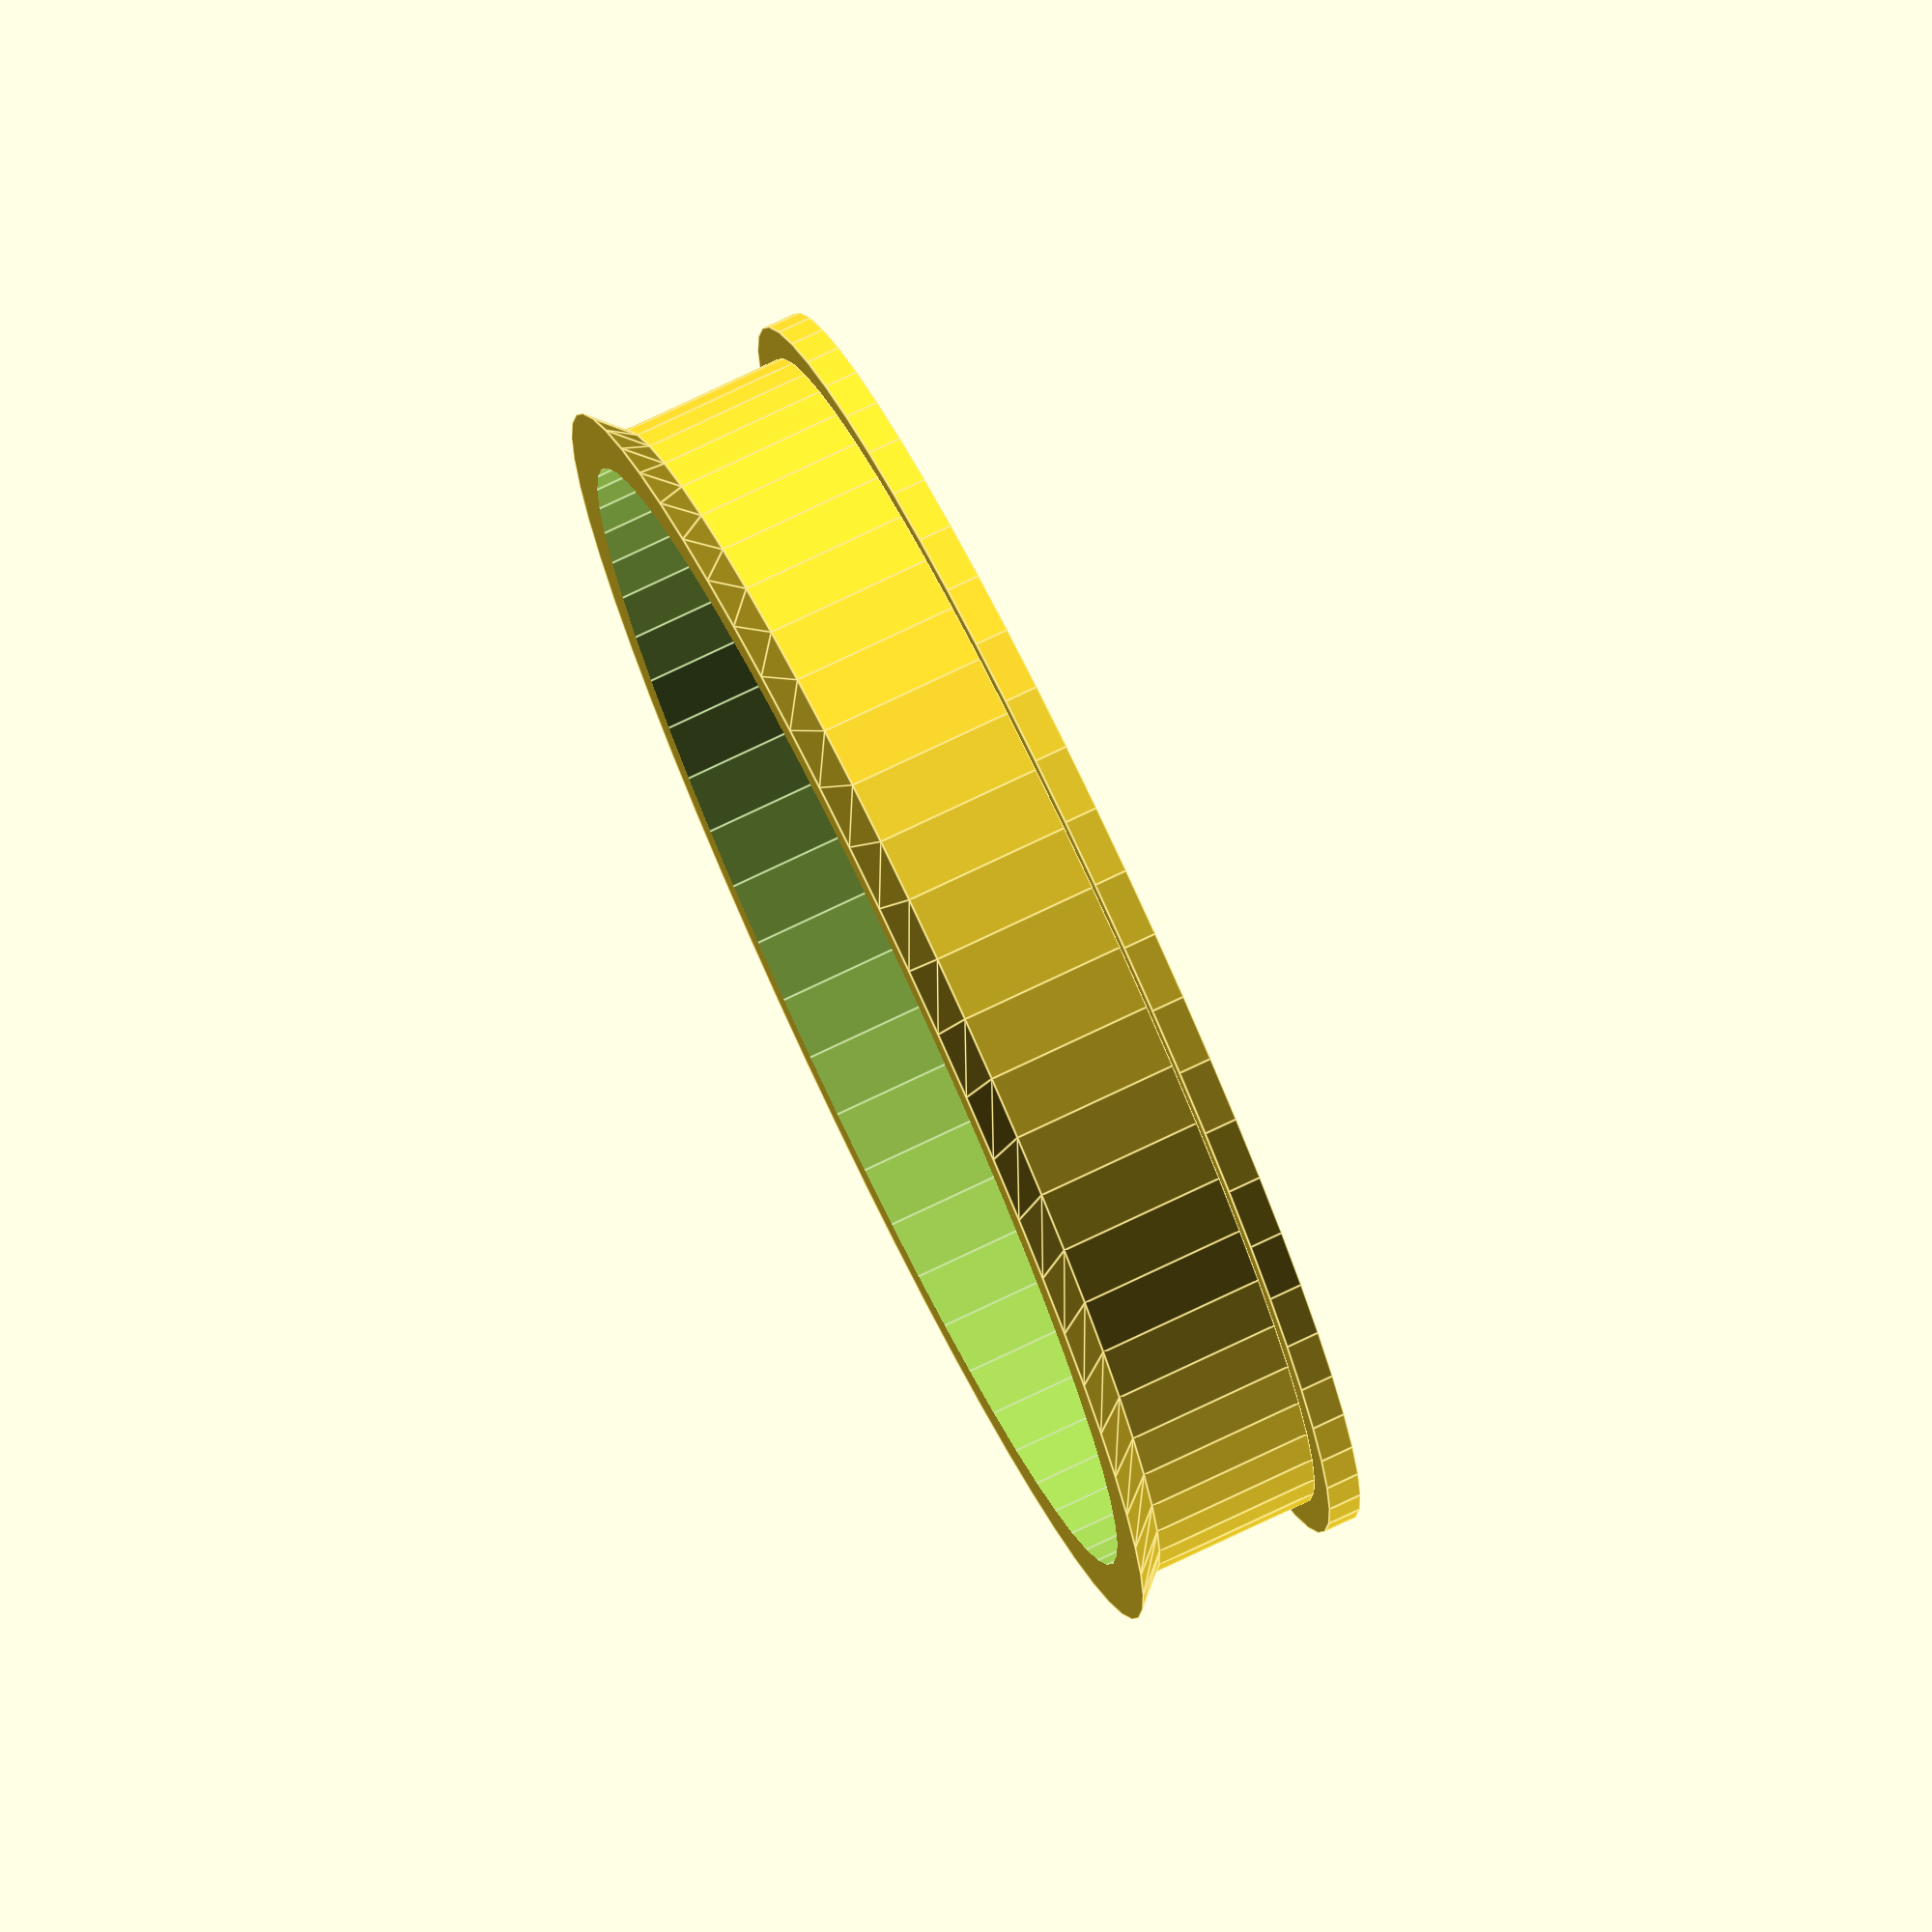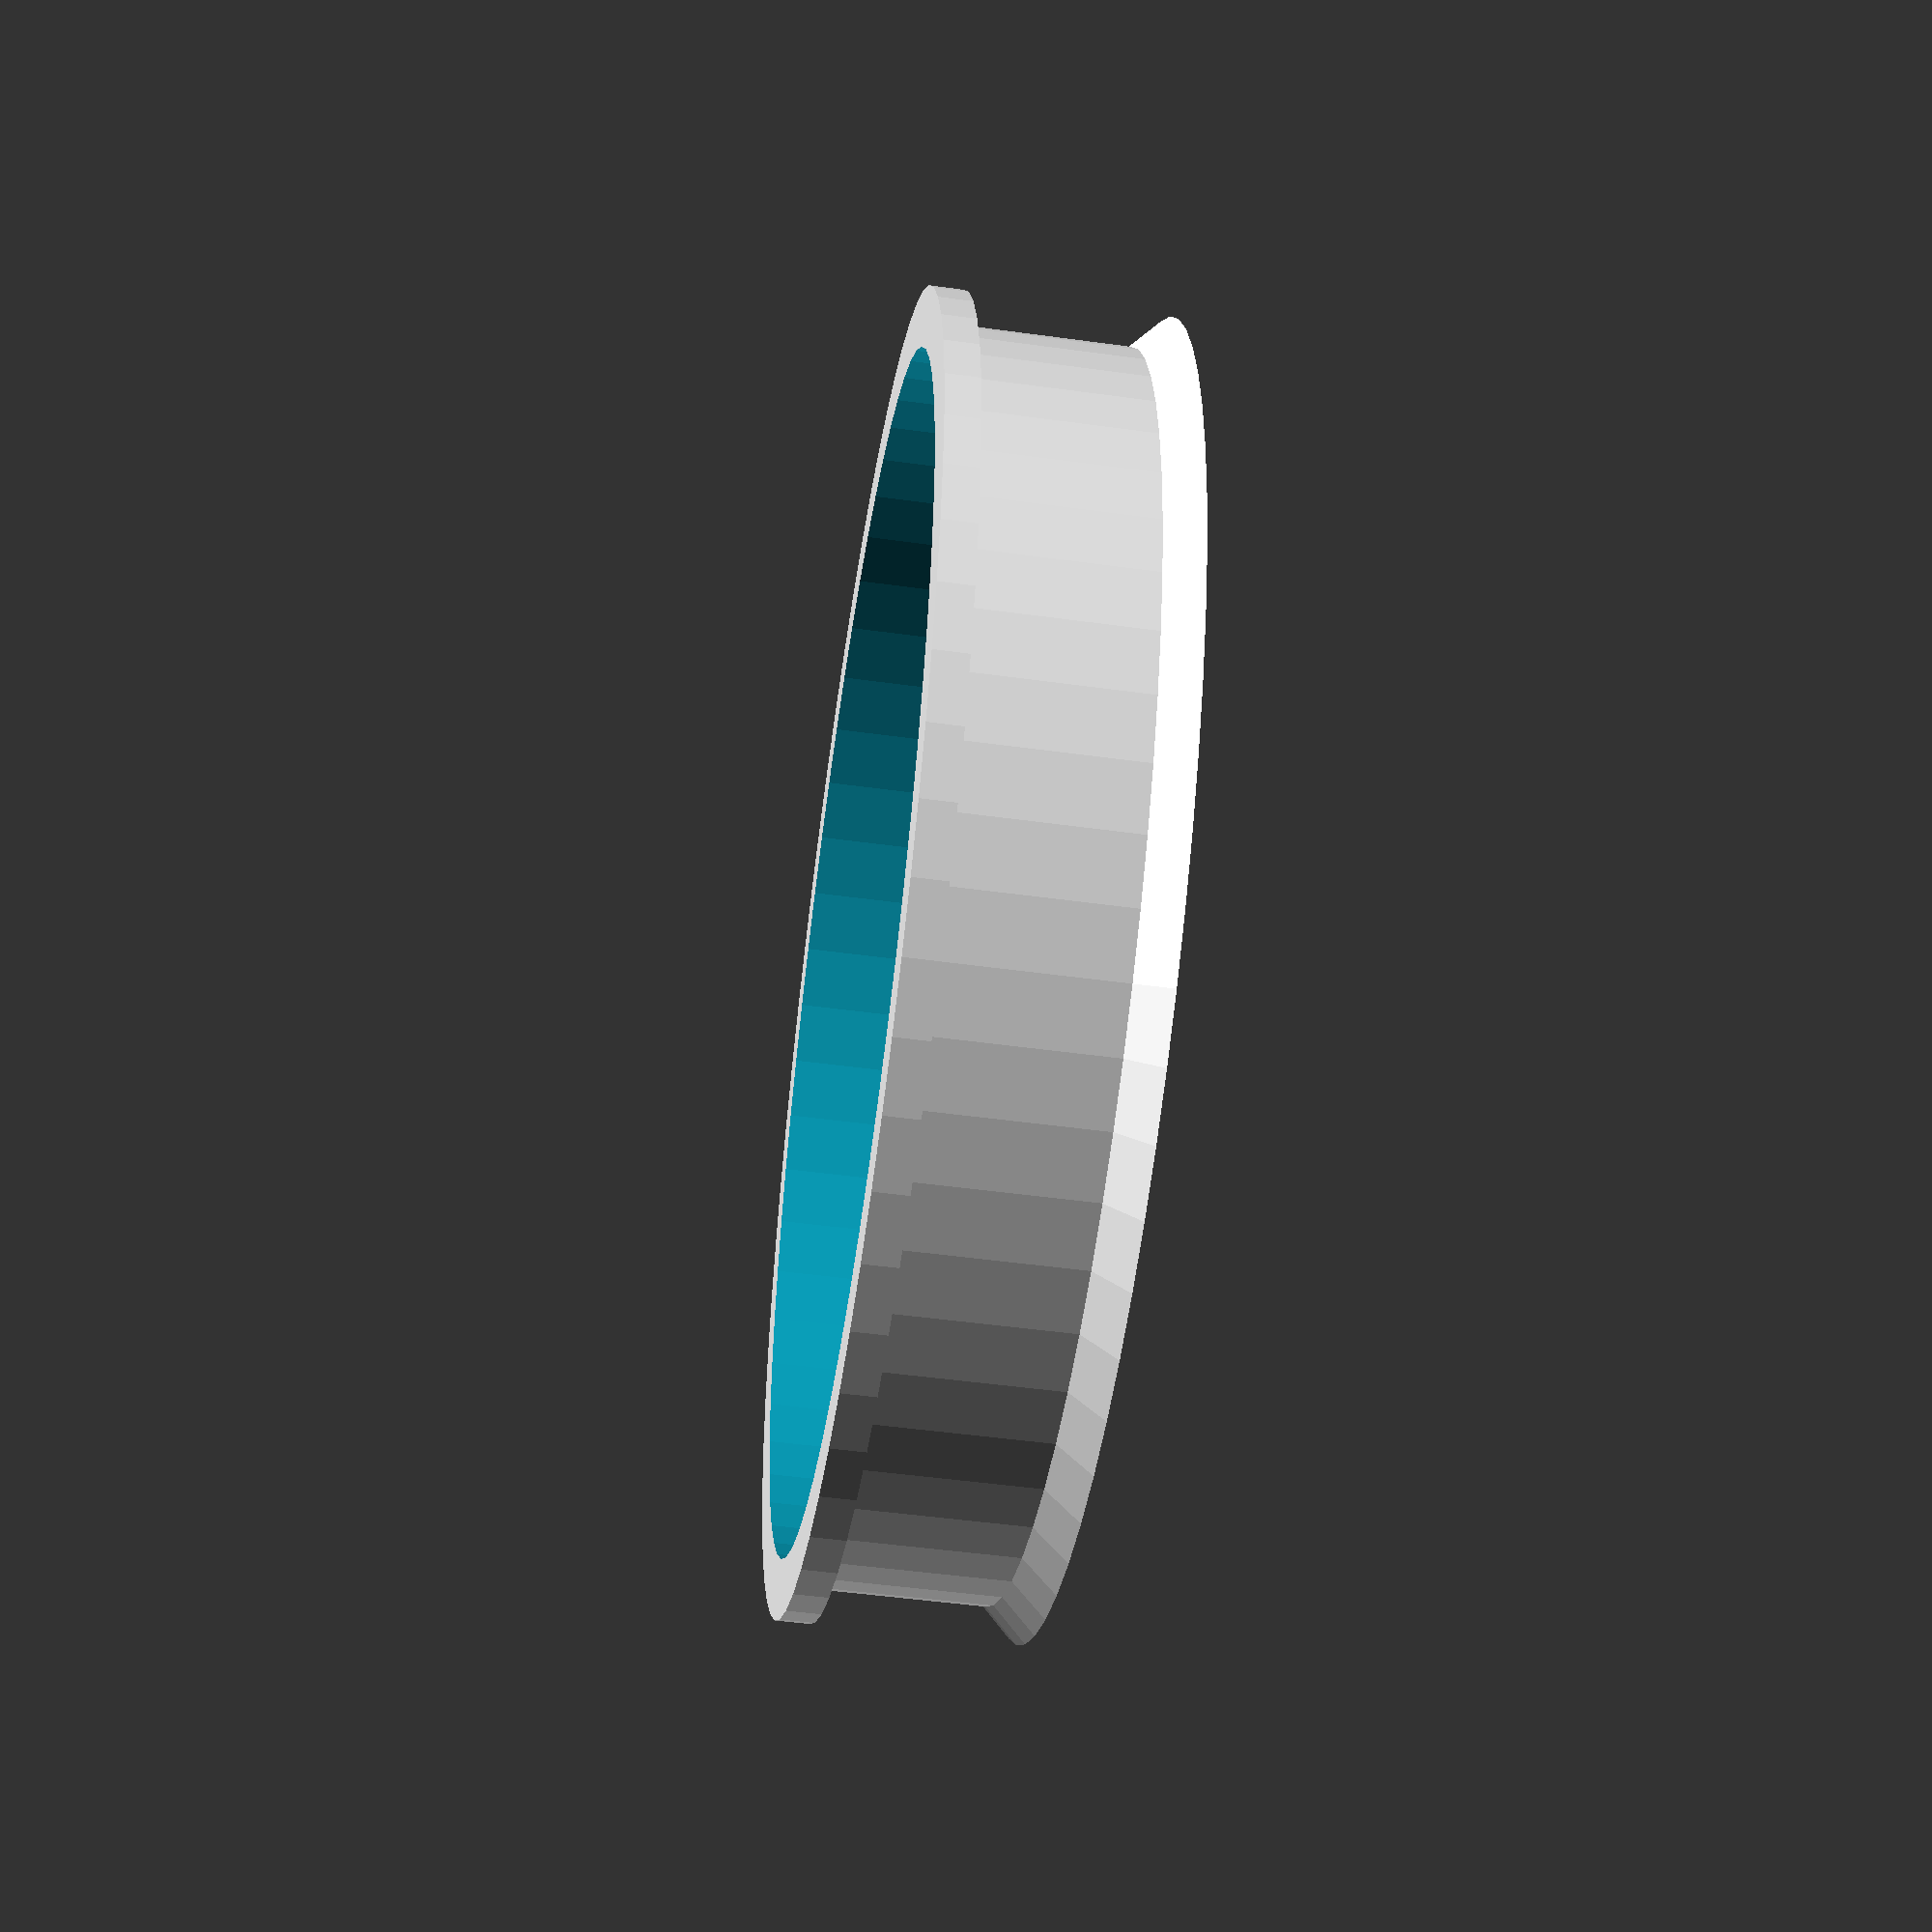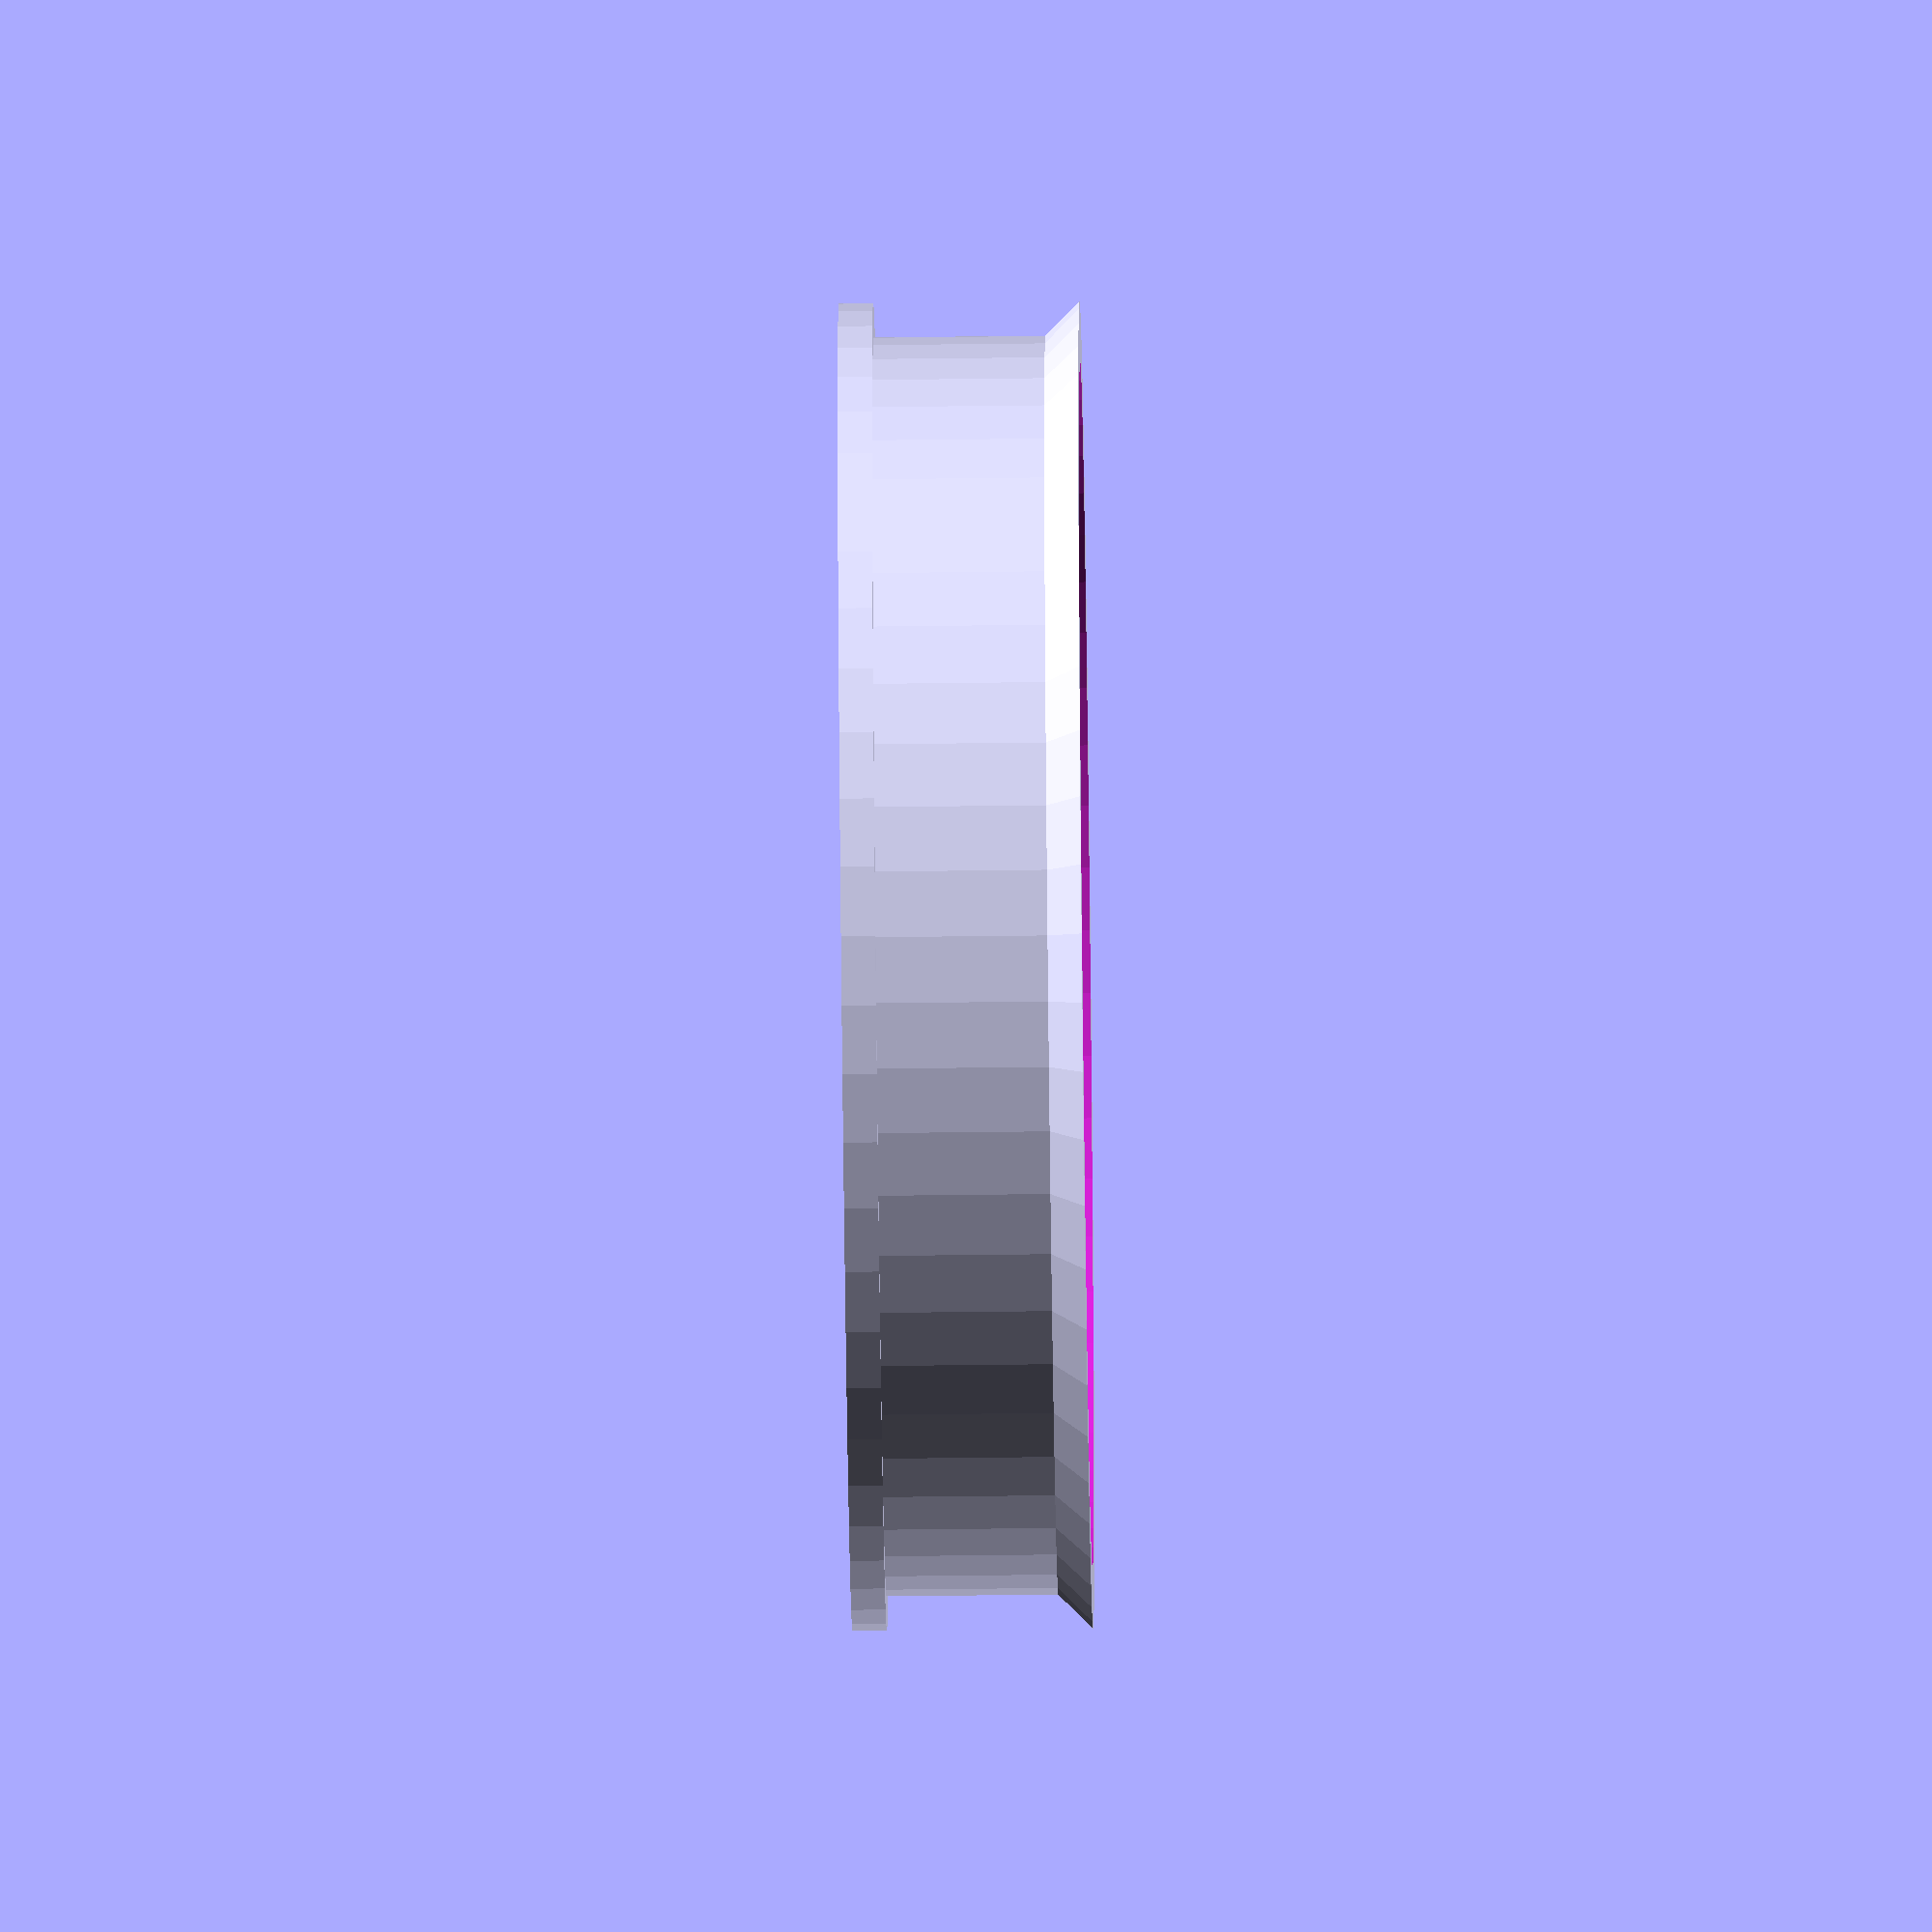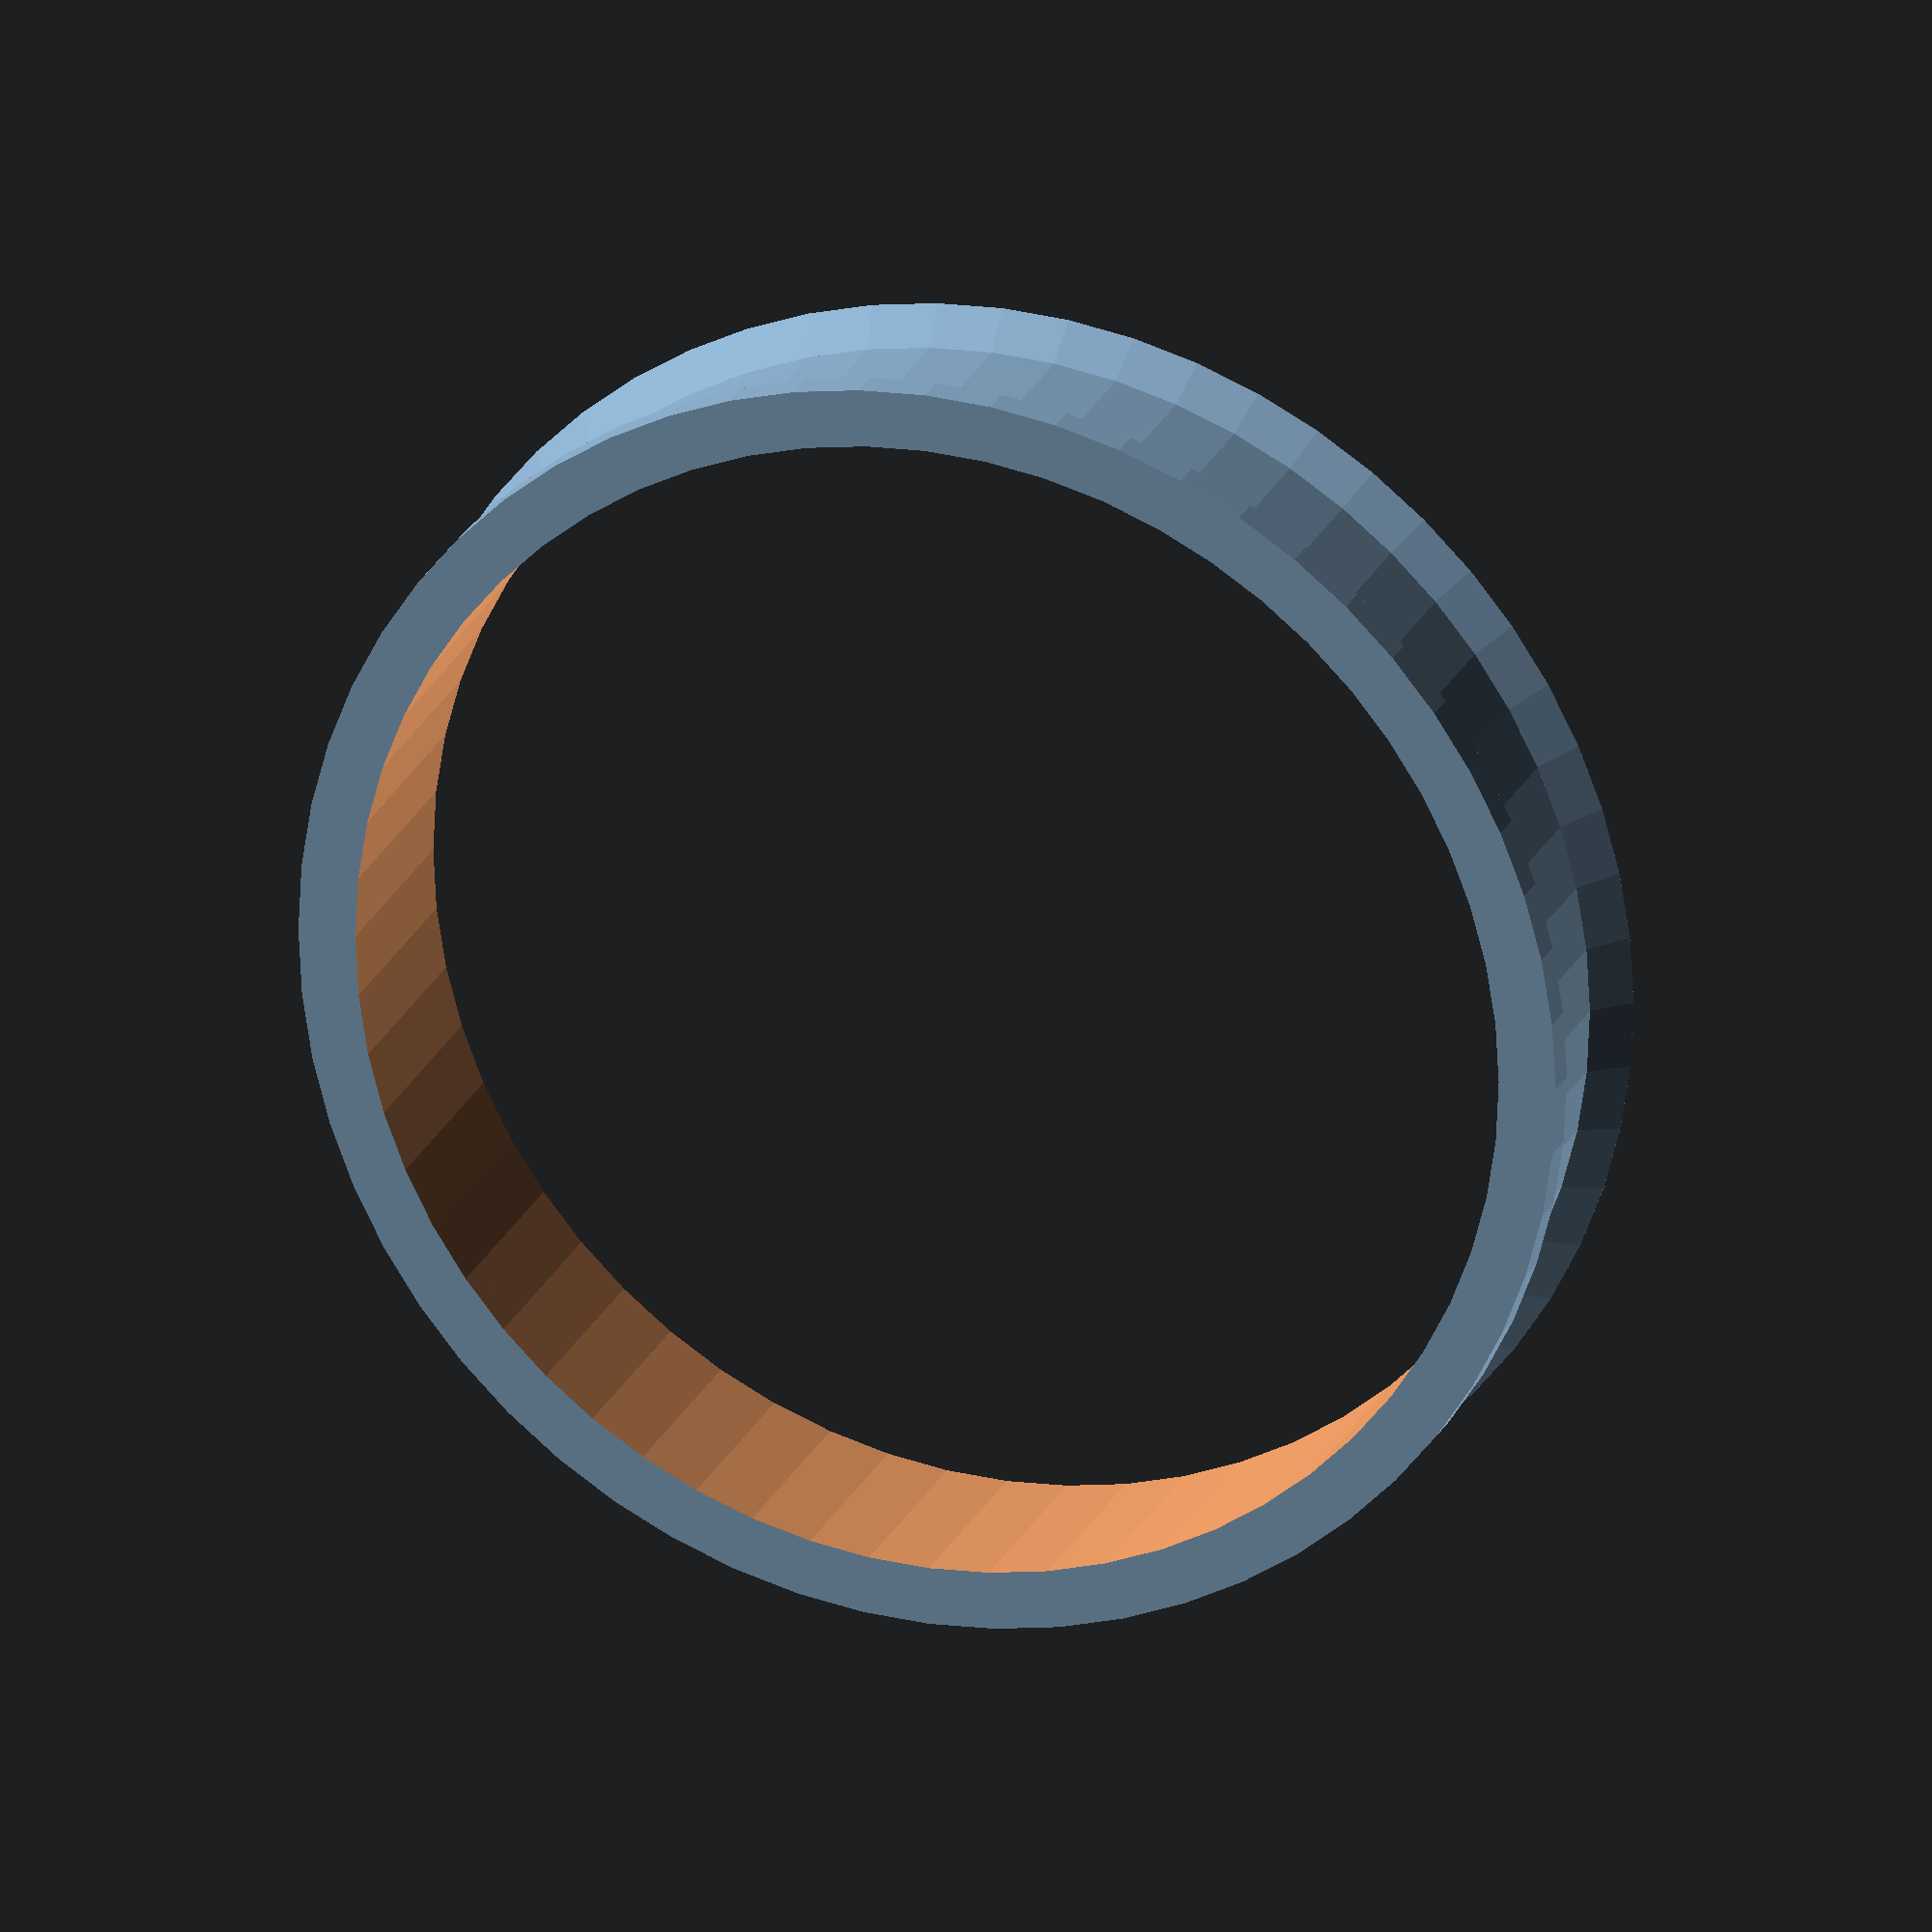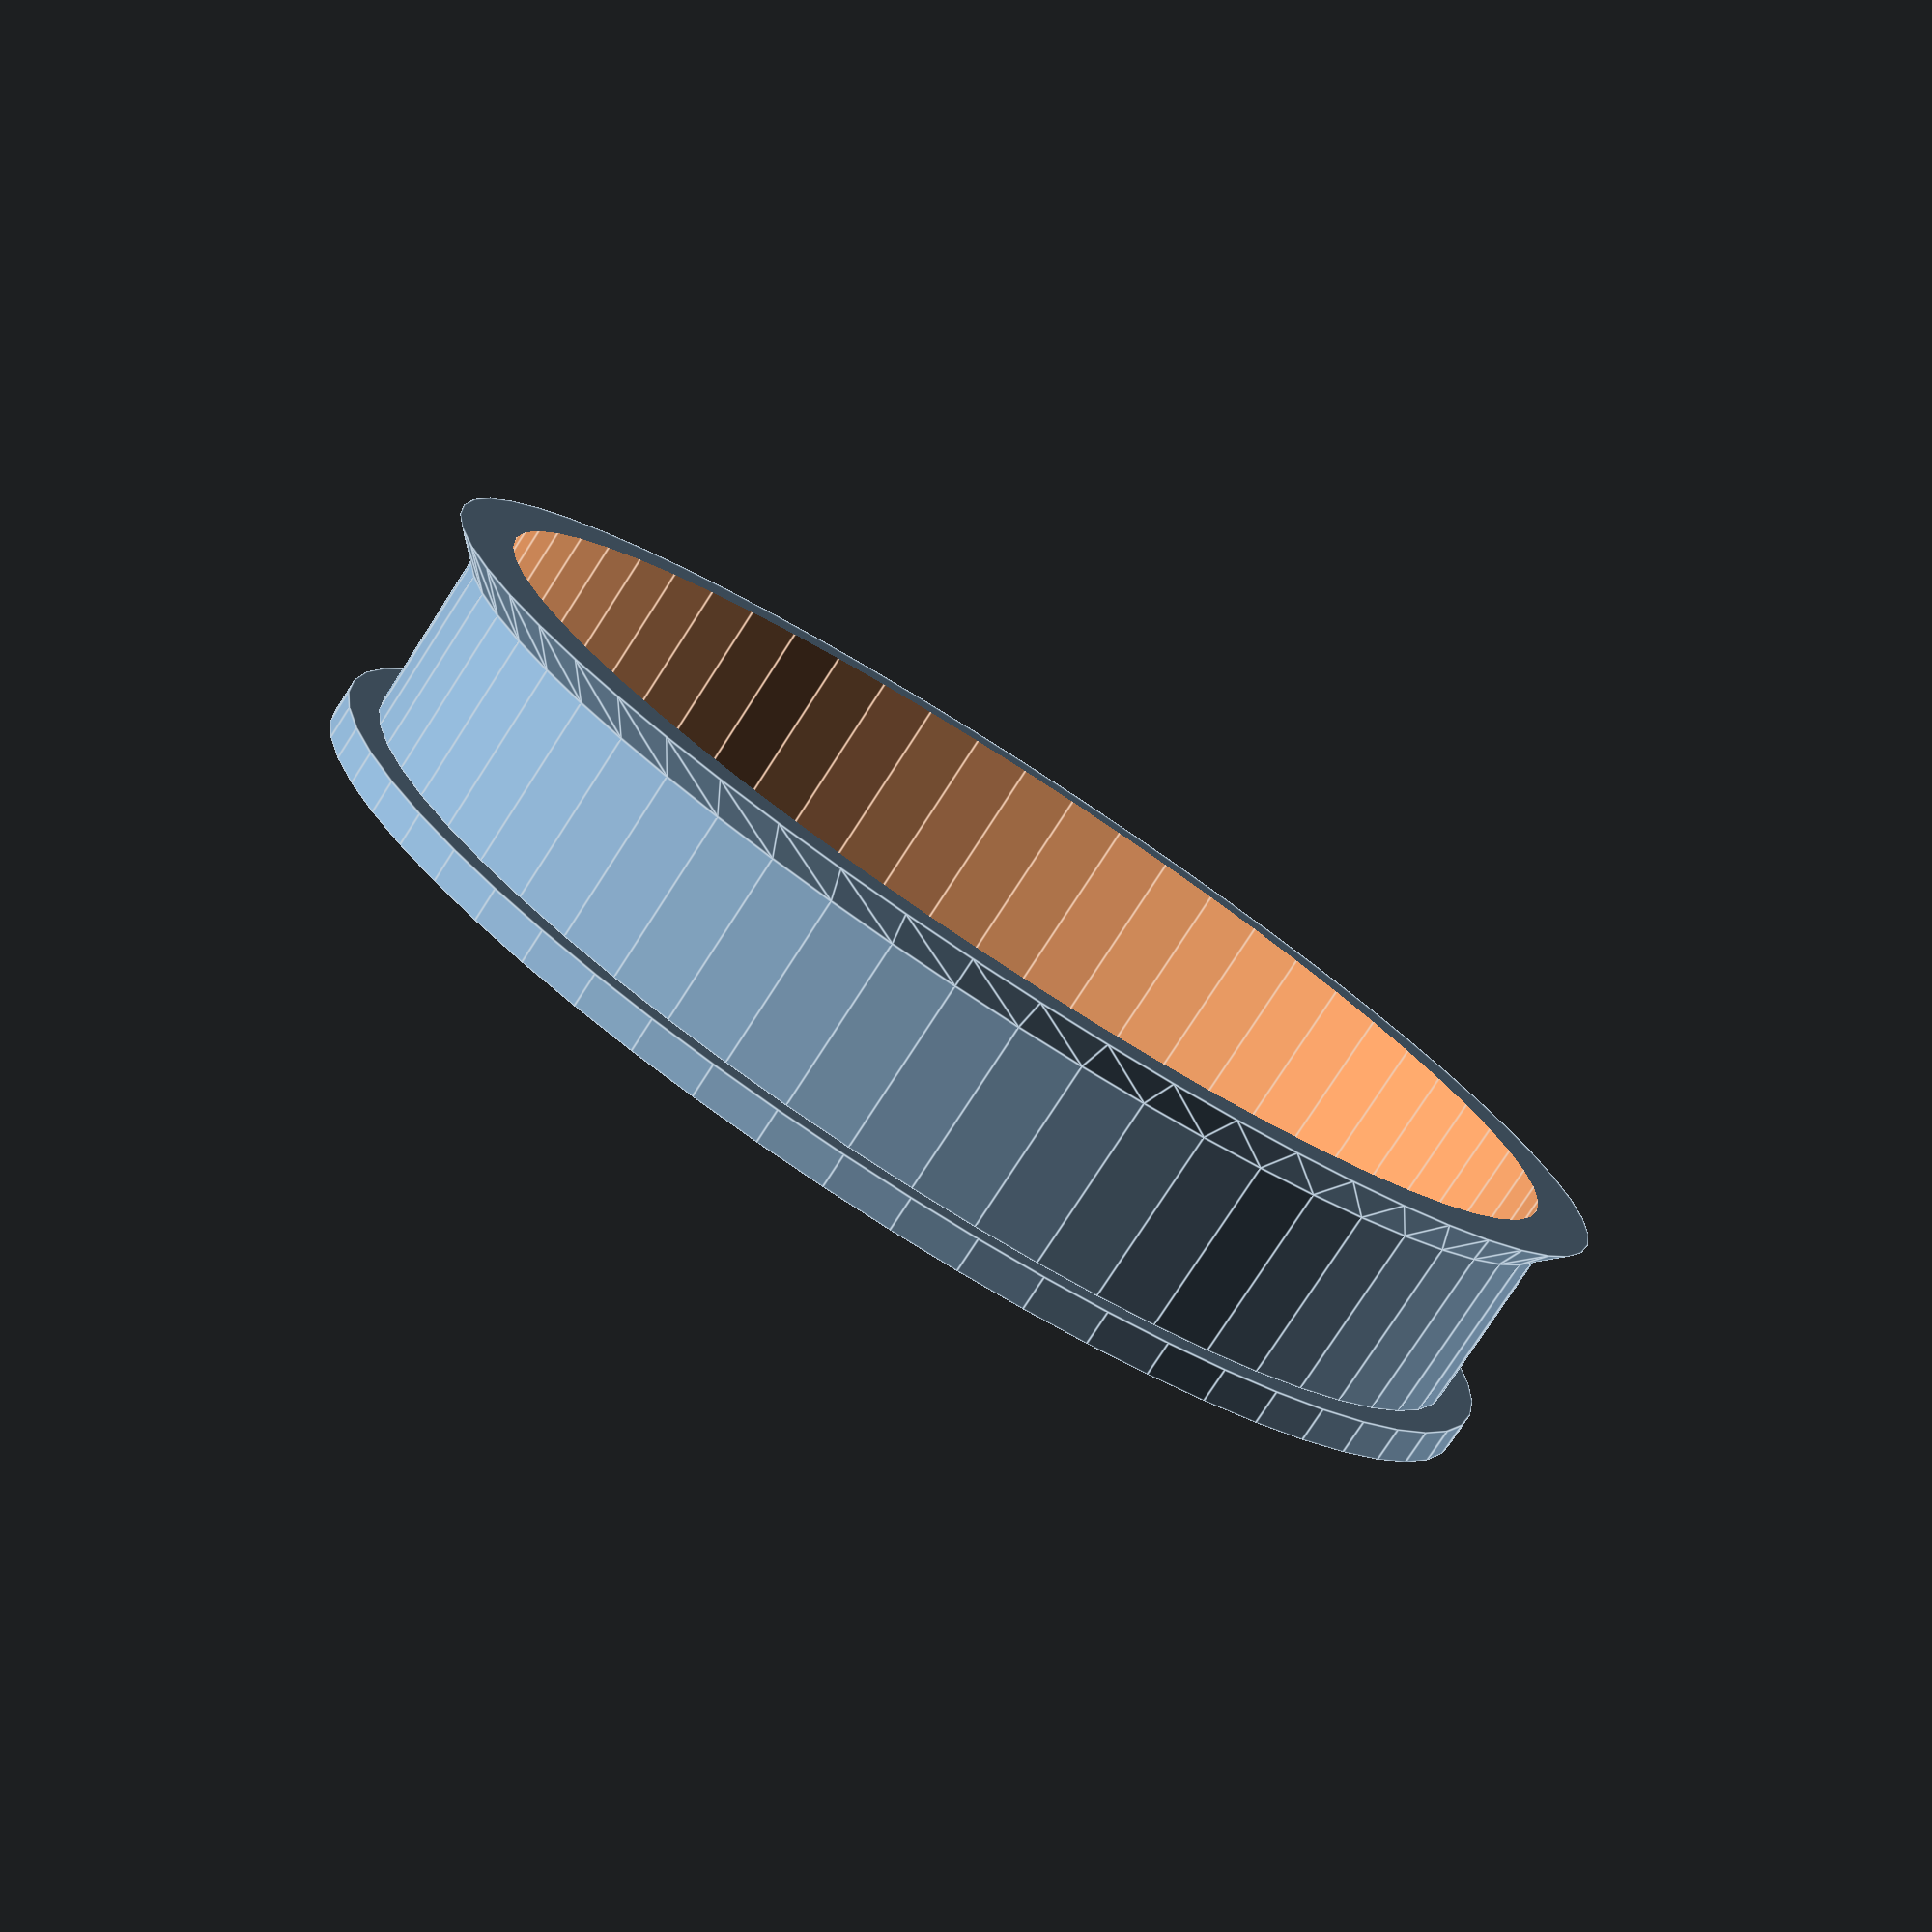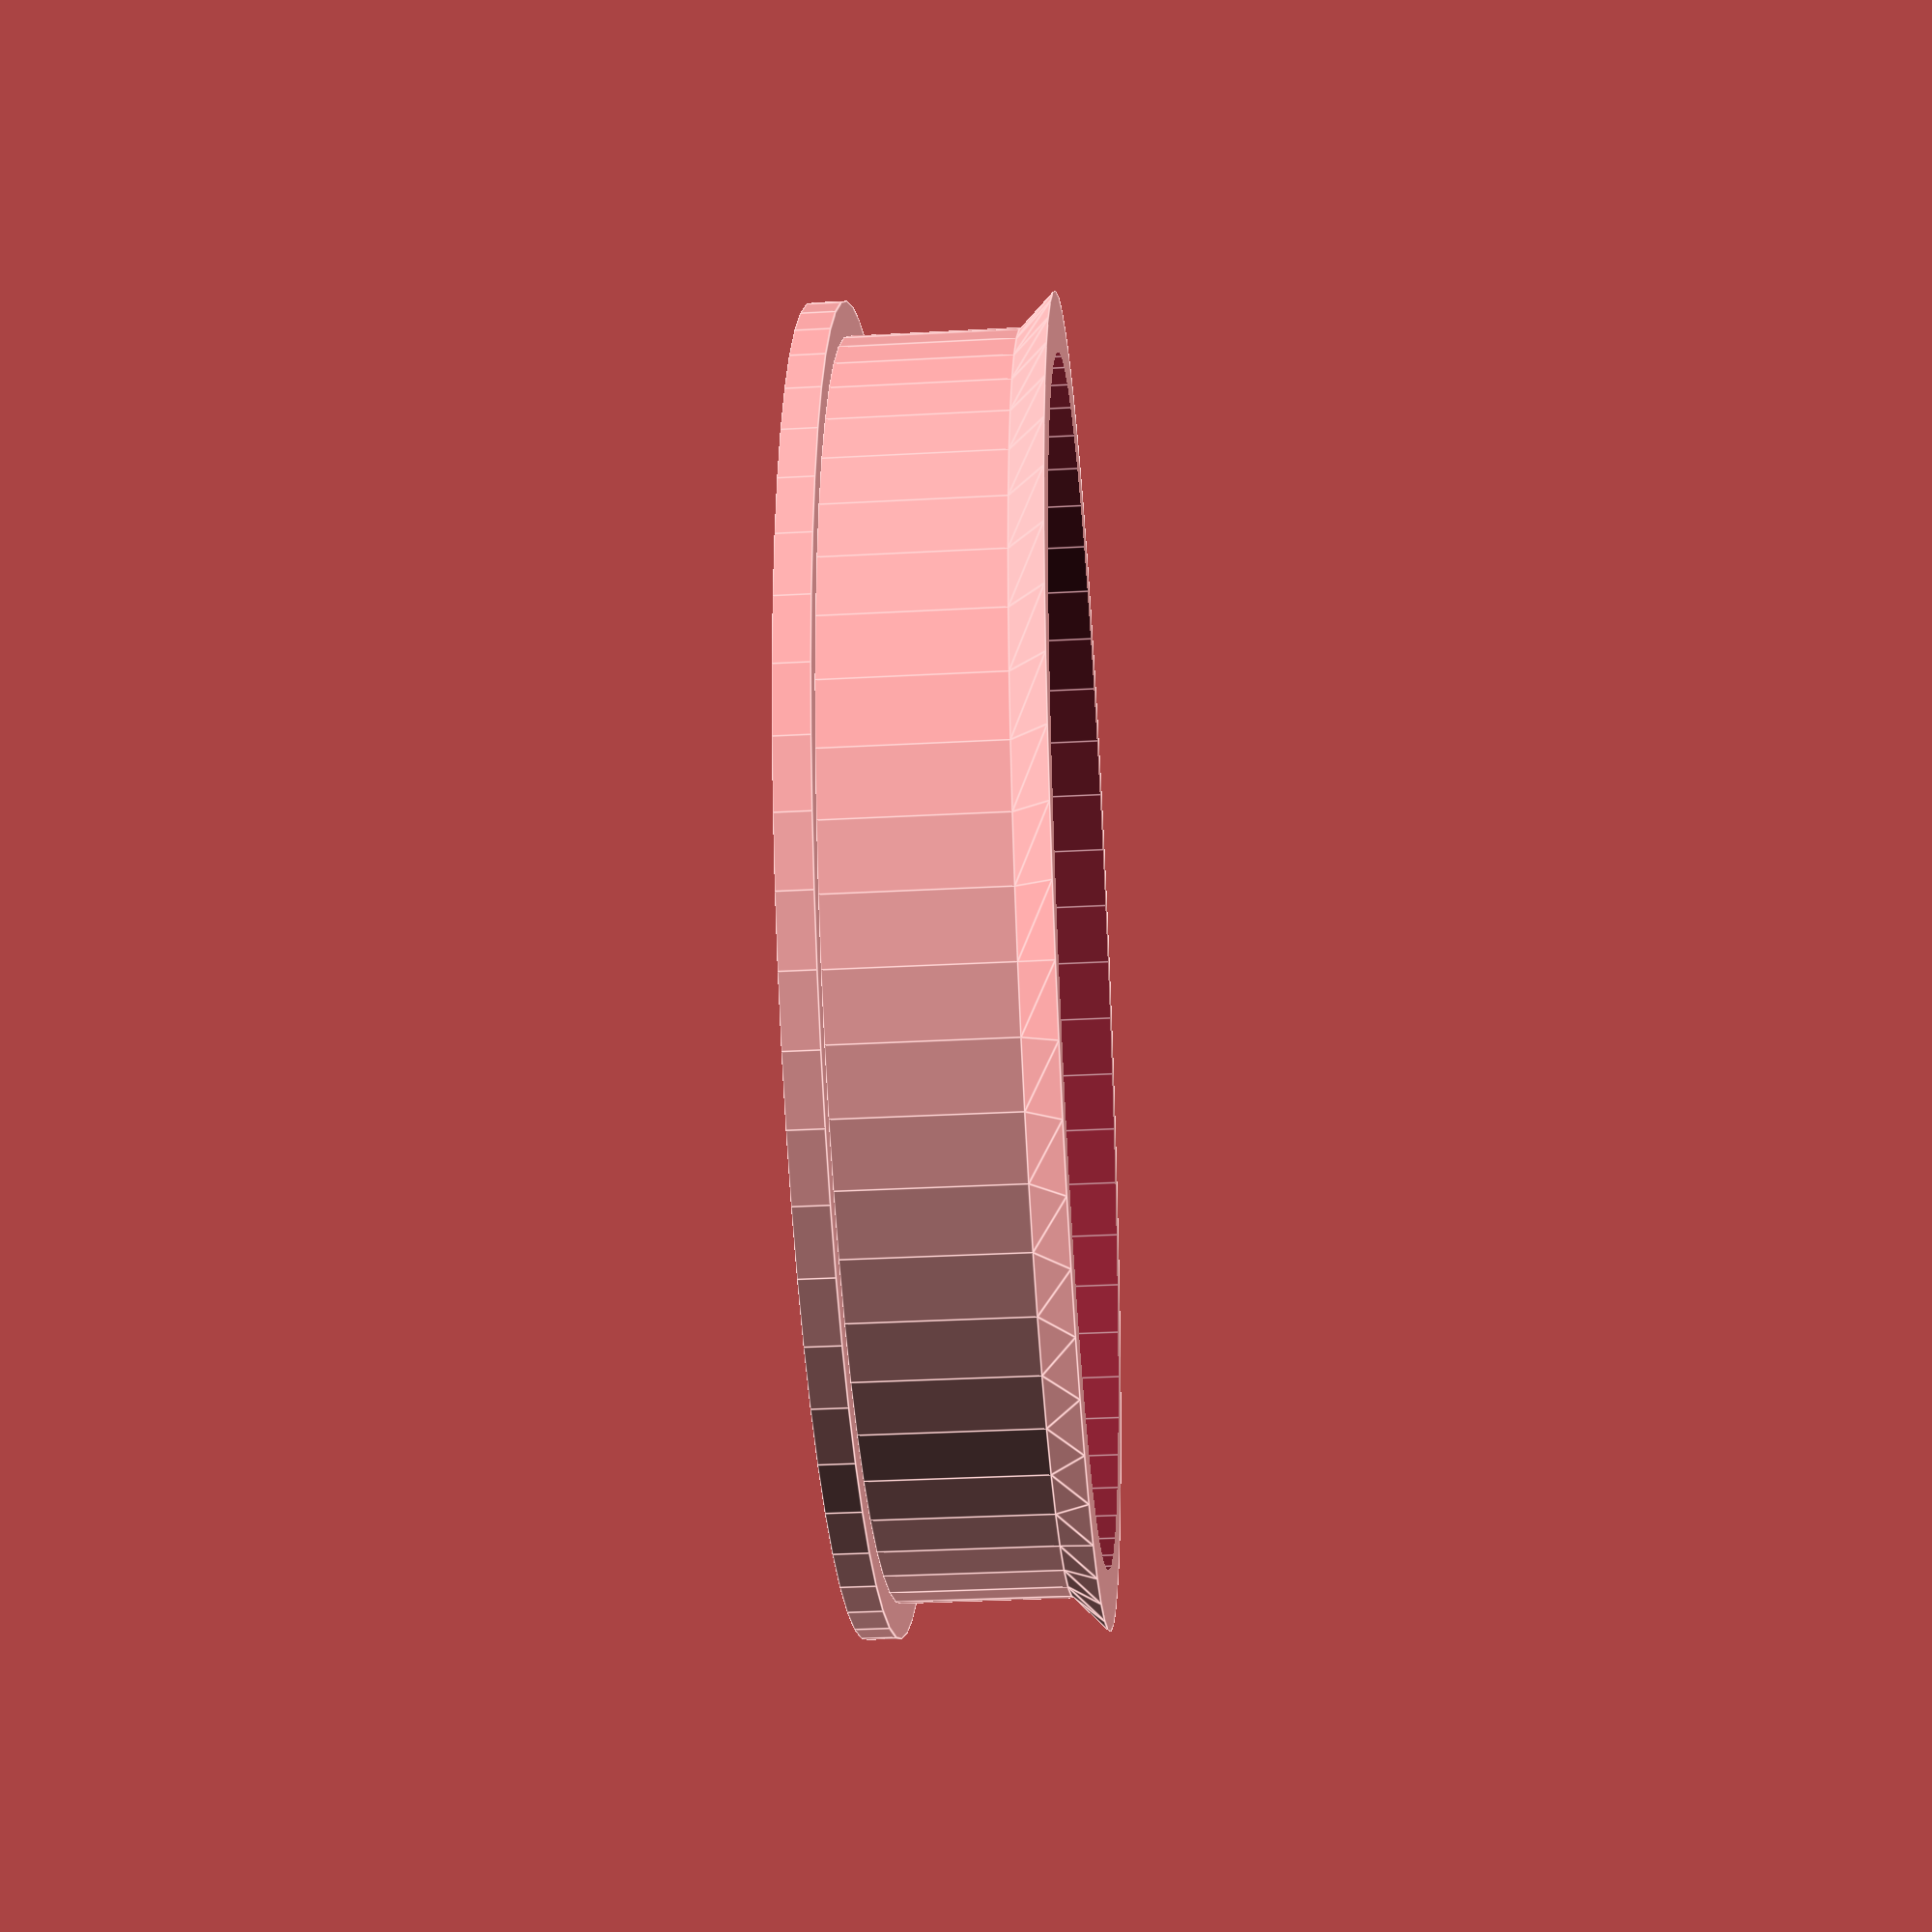
<openscad>
$fn = 60;

//ring inner width
riw = 30;

//ring thickness
rth = 10;

//ring wall thickness
rwth = 4;

//ring bottom thickness
rbth = 2;

//ring total width
rtw = riw+rwth*2;


//flex inner diameter
//fid = 77; 	//for nikon zoom lens 55-300
//fid = 67.5;	//for nikon 18-55 stock
fid = 70.3;			//for nikon 35mm 1.8


//inner diameter
id = fid+3;


module donut(d1=2, d2=1, h=1)
{
difference()
{
cylinder(d=d1, h=h);

cylinder(d=d2, h=h+.1);

}

}

module ring_flash()
{



difference()
{
union()
{
cylinder(d=id+riw+rwth*2, h=rth);
//cube([id/2+riw/2+rwth,id/2+riw/2+rwth,rth]);

}
translate([0,0,-.05])
cylinder(d=id, h=rth+.1);


translate([0,0,rbth])
donut(d1=id+riw+rwth, d2=id+rwth, h=rth+2);

}
}


module flex_holder()
{
difference()
{

union()
{
cylinder(d=id+4, h=2);

translate([0,0,2])
cylinder(d=id, h=rth);


translate([0,0,2+rth])
cylinder(d1=id, d2=id+4, h=2);
}
translate([0,0,-.1])
cylinder(d=fid, h=rth+10);

}

}

translate([0,0,-2])
flex_holder();
//ring_flash();
</openscad>
<views>
elev=283.3 azim=352.4 roll=64.5 proj=o view=edges
elev=230.0 azim=21.8 roll=278.6 proj=p view=solid
elev=237.1 azim=167.6 roll=269.3 proj=o view=solid
elev=157.5 azim=252.2 roll=341.1 proj=o view=solid
elev=258.6 azim=72.1 roll=212.9 proj=p view=edges
elev=212.5 azim=117.6 roll=265.6 proj=p view=edges
</views>
